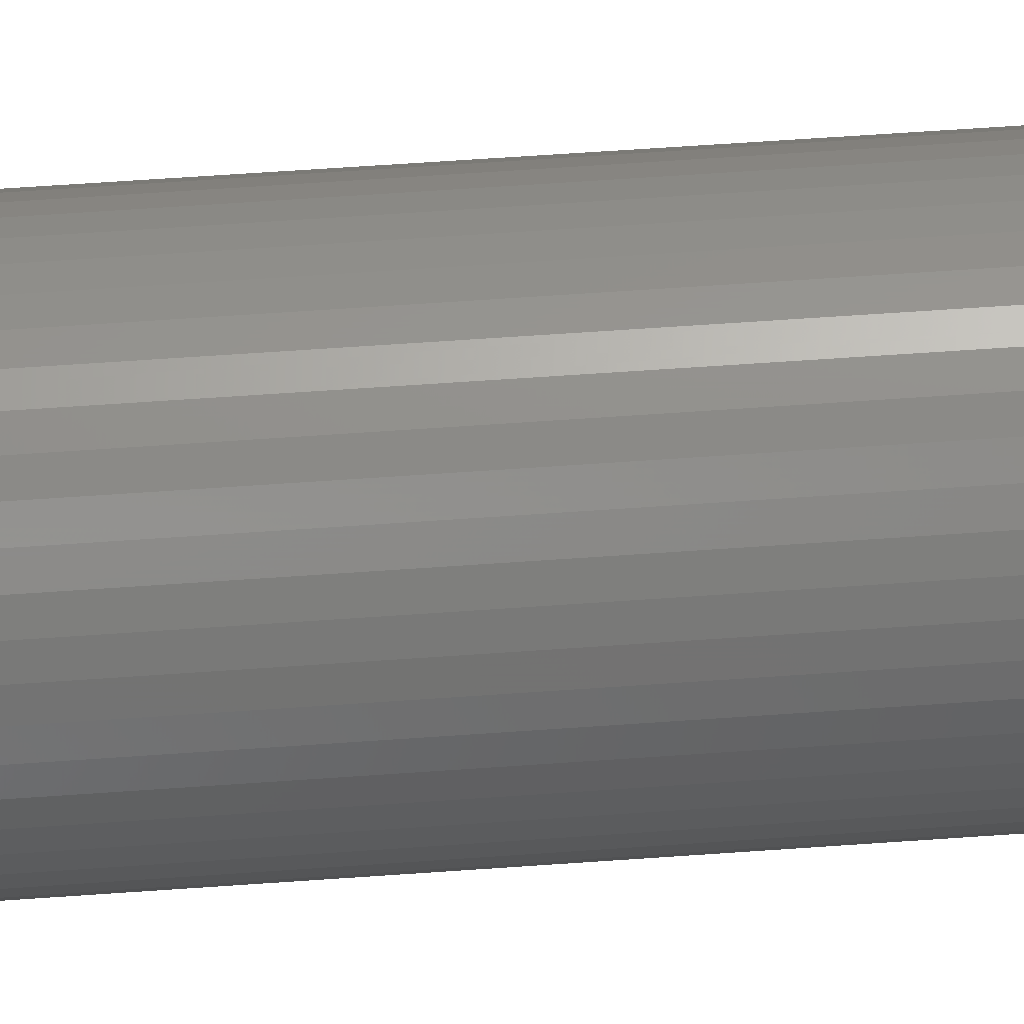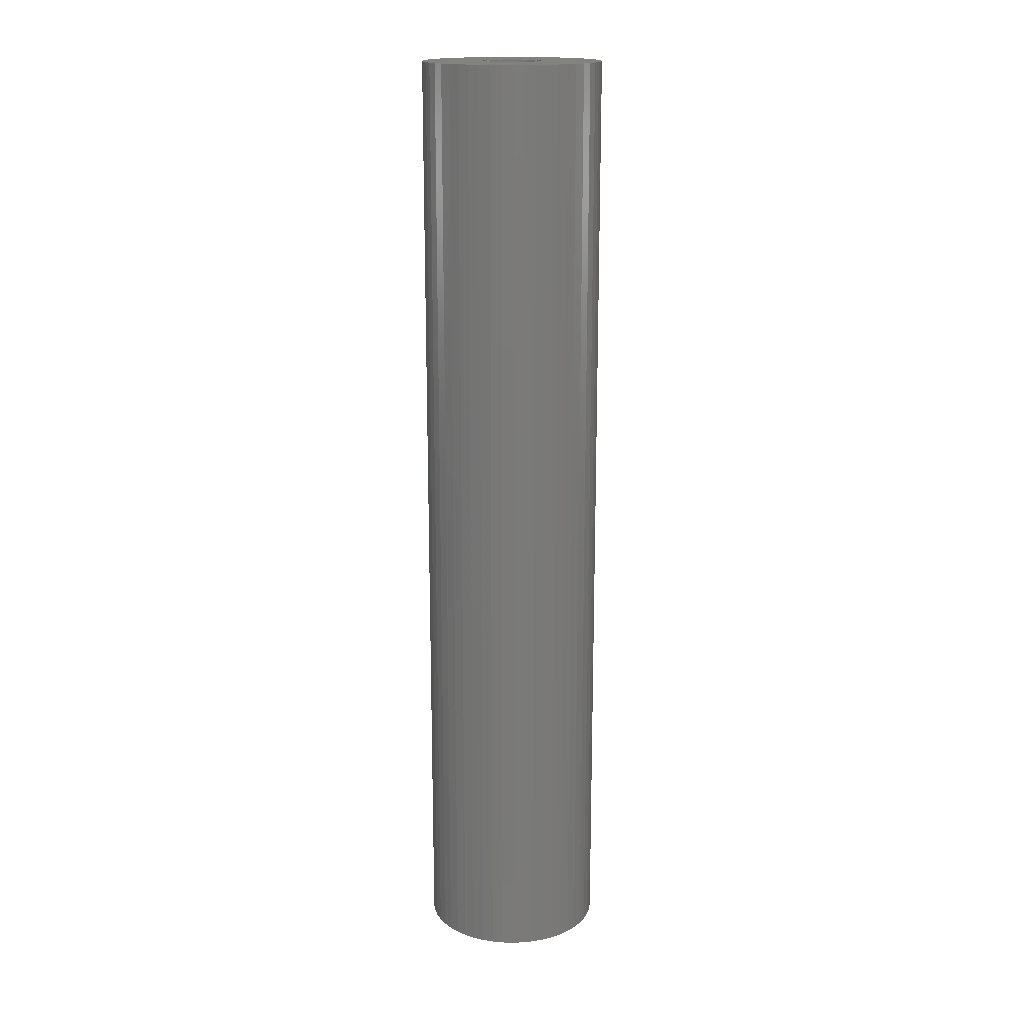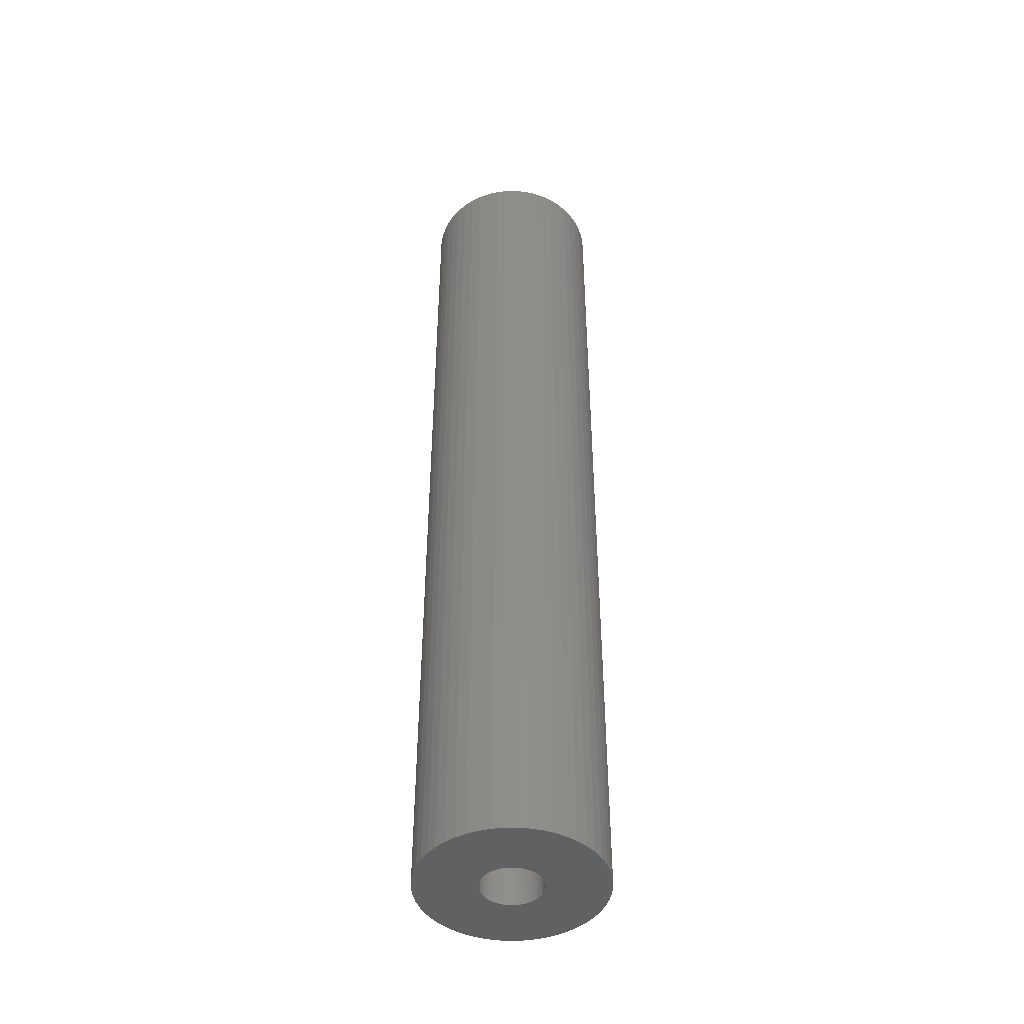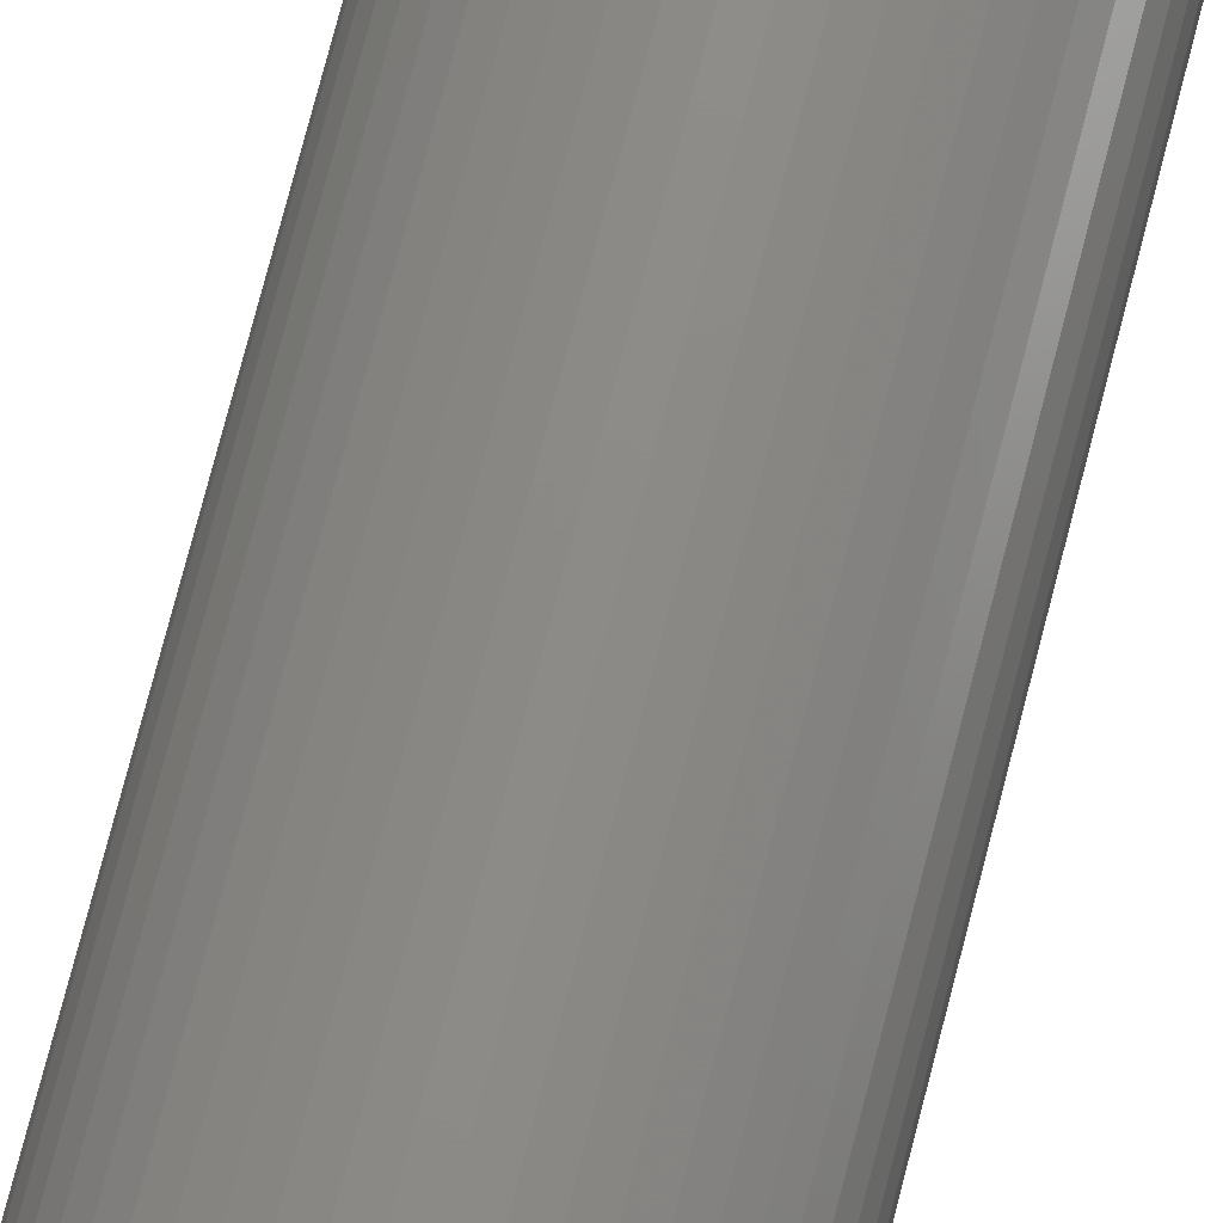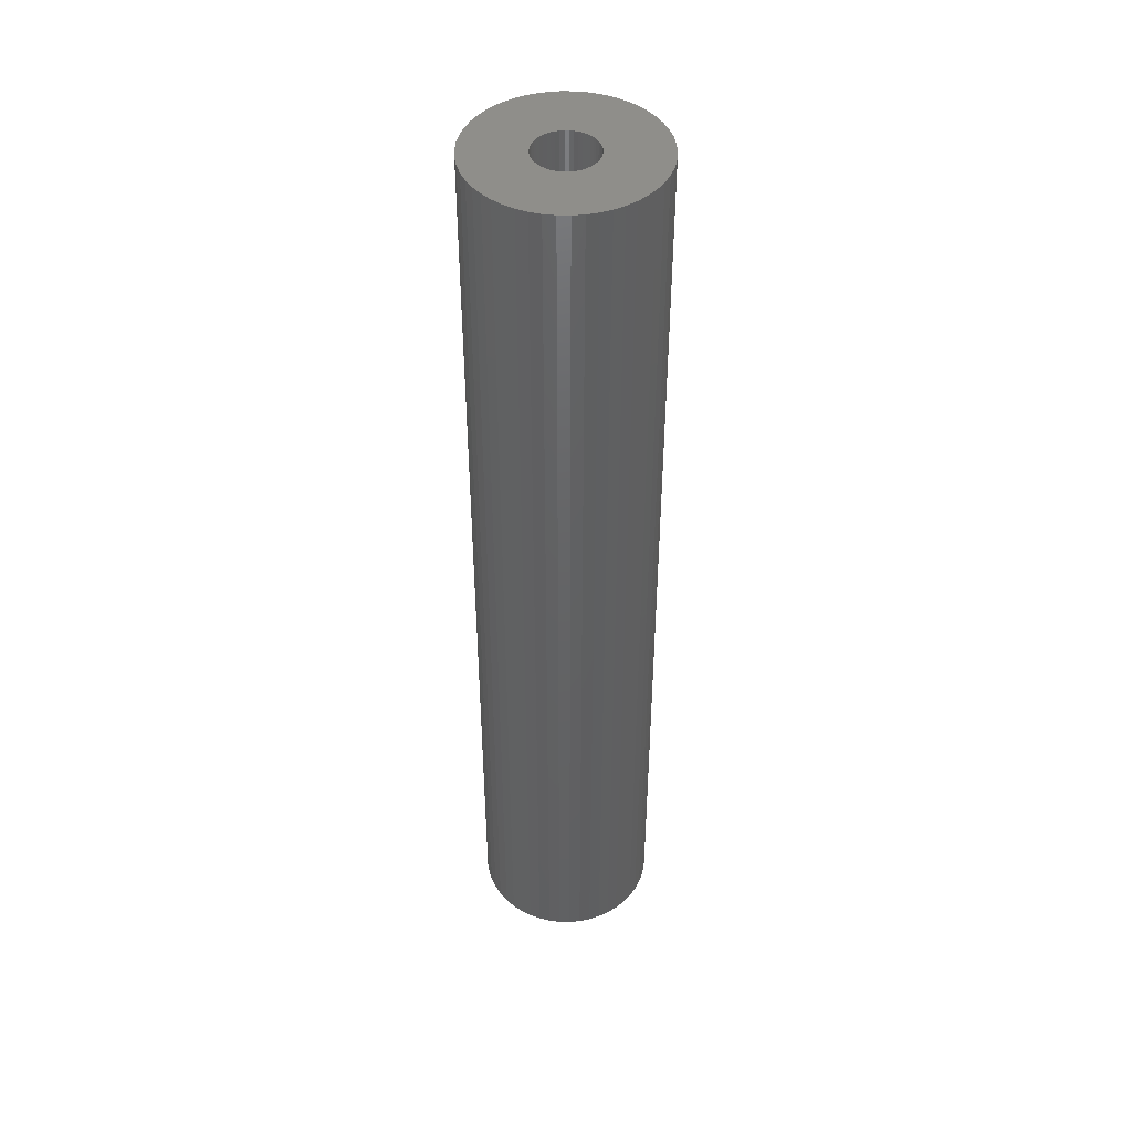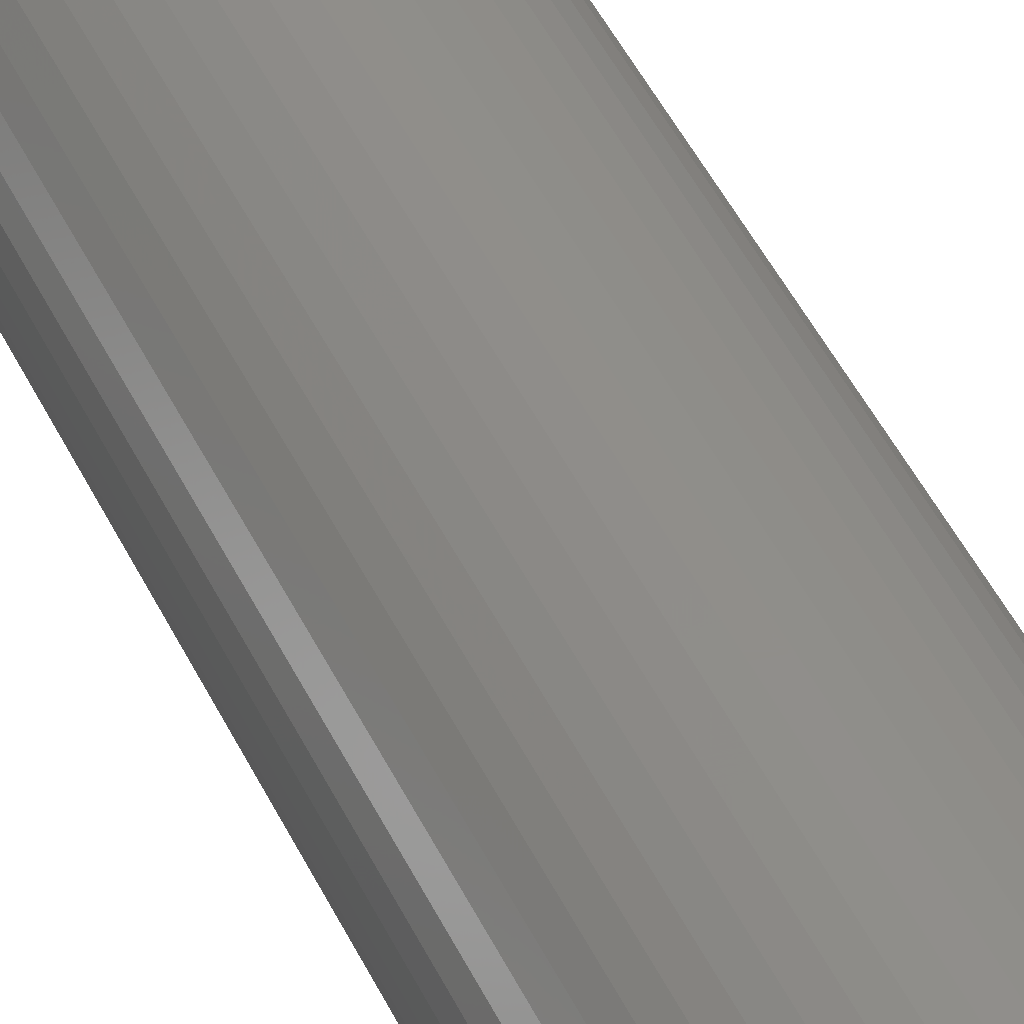
<metadata>
{"format":"stl","ext":"stl","renderer":"f3d","projection":"perspective","resolution":1024,"background":"white","views":[{"elev":58.1,"azim":-94.3,"up":"+Y"},{"elev":17.0,"azim":17.4,"up":"+Z"},{"elev":-45.2,"azim":-35.2,"up":"+Z"},{"elev":75.6,"azim":-165.5,"up":"+Y"},{"elev":45.0,"azim":137.9,"up":"+Z"},{"elev":45.9,"azim":155.7,"up":"+Y"}]}
</metadata>
<code>
# stl→obj: 200 verts, 400 faces
v 6 0 31.5
v 5.953 0.752 -31.5
v 5.953 0.752 31.5
v 6 0 -31.5
v -6 0 -31.5
v -5.953 0.752 31.5
v -5.953 0.752 -31.5
v -6 0 31.5
v 0.3767 5.988 -31.5
v -0.3767 5.988 31.5
v 0.3767 5.988 31.5
v -0.3767 5.988 -31.5
v -0.3767 -5.988 -31.5
v 0.3767 -5.988 31.5
v -0.3767 -5.988 31.5
v 0.3767 -5.988 -31.5
v 4.374 4.107 -31.5
v 3.825 4.623 31.5
v 4.374 4.107 31.5
v 3.825 4.623 -31.5
v -3.825 4.623 -31.5
v -4.374 4.107 31.5
v -3.825 4.623 31.5
v -4.374 4.107 -31.5
v -1.854 5.706 -31.5
v -2.555 5.429 31.5
v -1.854 5.706 31.5
v -2.555 5.429 -31.5
v 5.579 2.209 31.5
v 5.258 2.891 -31.5
v 5.258 2.891 31.5
v 5.579 2.209 -31.5
v 5.811 1.492 -31.5
v 5.811 1.492 31.5
v 2.555 5.429 -31.5
v 1.854 5.706 31.5
v 2.555 5.429 31.5
v 1.854 5.706 -31.5
v 1.124 5.894 31.5
v 1.124 5.894 -31.5
v 3.215 5.066 -31.5
v 3.215 5.066 31.5
v -5.579 2.209 -31.5
v -5.258 2.891 31.5
v -5.258 2.891 -31.5
v -5.579 2.209 31.5
v -5.811 1.492 -31.5
v -5.811 1.492 31.5
v -1.124 5.894 31.5
v -1.124 5.894 -31.5
v 1.124 -5.894 31.5
v 1.124 -5.894 -31.5
v 1.854 -5.706 -31.5
v 2.555 -5.429 31.5
v 1.854 -5.706 31.5
v 2.555 -5.429 -31.5
v 4.854 3.527 31.5
v 4.854 3.527 -31.5
v -4.854 3.527 31.5
v -4.854 3.527 -31.5
v 2 0 31.5
v 1.984 0.2507 31.5
v 5.953 -0.752 31.5
v 1.937 0.4974 31.5
v 1.984 -0.2507 31.5
v 1.86 0.7362 31.5
v 5.811 -1.492 31.5
v 1.753 0.9635 31.5
v 1.937 -0.4974 31.5
v 1.618 1.176 31.5
v 5.579 -2.209 31.5
v 1.458 1.369 31.5
v 1.86 -0.7362 31.5
v 1.275 1.541 31.5
v 5.258 -2.891 31.5
v 1.072 1.689 31.5
v 1.753 -0.9635 31.5
v 4.854 -3.527 31.5
v 0.8516 1.81 31.5
v 0.618 1.902 31.5
v 0.3748 1.965 31.5
v 0.1256 1.996 31.5
v -0.1256 1.996 31.5
v -0.3748 1.965 31.5
v -0.618 1.902 31.5
v -0.8516 1.81 31.5
v -1.072 1.689 31.5
v -3.215 5.066 31.5
v -1.275 1.541 31.5
v -1.458 1.369 31.5
v -1.618 1.176 31.5
v -1.753 0.9635 31.5
v 1.618 -1.176 31.5
v 4.374 -4.107 31.5
v 1.458 -1.369 31.5
v 3.825 -4.623 31.5
v 1.275 -1.541 31.5
v 3.215 -5.066 31.5
v 1.072 -1.689 31.5
v 0.8516 -1.81 31.5
v 0.618 -1.902 31.5
v 0.3748 -1.965 31.5
v 0.1256 -1.996 31.5
v -0.1256 -1.996 31.5
v -0.3748 -1.965 31.5
v -1.124 -5.894 31.5
v -0.618 -1.902 31.5
v -1.854 -5.706 31.5
v -0.8516 -1.81 31.5
v -2.555 -5.429 31.5
v -1.072 -1.689 31.5
v -3.215 -5.066 31.5
v -1.275 -1.541 31.5
v -3.825 -4.623 31.5
v -1.458 -1.369 31.5
v -4.374 -4.107 31.5
v -1.618 -1.176 31.5
v -4.854 -3.527 31.5
v -1.753 -0.9635 31.5
v -5.258 -2.891 31.5
v -1.86 -0.7362 31.5
v -5.579 -2.209 31.5
v -1.937 -0.4974 31.5
v -5.811 -1.492 31.5
v -1.984 -0.2507 31.5
v -5.953 -0.752 31.5
v -2 0 31.5
v -1.86 0.7362 31.5
v -1.937 0.4974 31.5
v -1.984 0.2507 31.5
v -3.215 5.066 -31.5
v 5.953 -0.752 -31.5
v 3.215 -5.066 -31.5
v 3.825 -4.623 -31.5
v 4.374 -4.107 -31.5
v 5.811 -1.492 -31.5
v -4.374 -4.107 -31.5
v -3.825 -4.623 -31.5
v -5.258 -2.891 -31.5
v -5.579 -2.209 -31.5
v -4.854 -3.527 -31.5
v 2 0 -31.5
v 1.984 -0.2507 -31.5
v 1.937 -0.4974 -31.5
v 5.579 -2.209 -31.5
v 1.984 0.2507 -31.5
v 1.86 -0.7362 -31.5
v 5.258 -2.891 -31.5
v 1.753 -0.9635 -31.5
v 4.854 -3.527 -31.5
v 1.937 0.4974 -31.5
v 1.618 -1.176 -31.5
v 1.458 -1.369 -31.5
v 1.86 0.7362 -31.5
v 1.275 -1.541 -31.5
v 1.072 -1.689 -31.5
v 1.753 0.9635 -31.5
v 0.8516 -1.81 -31.5
v 0.618 -1.902 -31.5
v 0.3748 -1.965 -31.5
v 0.1256 -1.996 -31.5
v -0.1256 -1.996 -31.5
v -0.3748 -1.965 -31.5
v -1.124 -5.894 -31.5
v -0.618 -1.902 -31.5
v -1.854 -5.706 -31.5
v -0.8516 -1.81 -31.5
v -2.555 -5.429 -31.5
v -1.072 -1.689 -31.5
v -3.215 -5.066 -31.5
v -1.275 -1.541 -31.5
v -1.458 -1.369 -31.5
v -1.618 -1.176 -31.5
v -1.753 -0.9635 -31.5
v 1.618 1.176 -31.5
v 1.458 1.369 -31.5
v 1.275 1.541 -31.5
v 1.072 1.689 -31.5
v 0.8516 1.81 -31.5
v 0.618 1.902 -31.5
v 0.3748 1.965 -31.5
v 0.1256 1.996 -31.5
v -0.1256 1.996 -31.5
v -0.3748 1.965 -31.5
v -0.618 1.902 -31.5
v -0.8516 1.81 -31.5
v -1.072 1.689 -31.5
v -1.275 1.541 -31.5
v -1.458 1.369 -31.5
v -1.618 1.176 -31.5
v -1.753 0.9635 -31.5
v -1.86 0.7362 -31.5
v -1.937 0.4974 -31.5
v -1.984 0.2507 -31.5
v -2 0 -31.5
v -1.86 -0.7362 -31.5
v -1.937 -0.4974 -31.5
v -5.811 -1.492 -31.5
v -1.984 -0.2507 -31.5
v -5.953 -0.752 -31.5
f 1 2 3
f 2 1 4
f 5 6 7
f 6 5 8
f 9 10 11
f 10 9 12
f 13 14 15
f 14 13 16
f 17 18 19
f 18 17 20
f 21 22 23
f 22 21 24
f 25 26 27
f 26 25 28
f 29 30 31
f 30 29 32
f 3 33 34
f 33 3 2
f 35 36 37
f 36 35 38
f 38 39 36
f 39 38 40
f 41 37 42
f 37 41 35
f 43 44 45
f 44 43 46
f 47 46 43
f 46 47 48
f 12 49 10
f 49 12 50
f 16 51 14
f 51 16 52
f 53 54 55
f 54 53 56
f 34 32 29
f 32 34 33
f 57 17 19
f 17 57 58
f 31 58 57
f 58 31 30
f 40 11 39
f 11 40 9
f 20 42 18
f 42 20 41
f 45 59 60
f 59 45 44
f 60 22 24
f 22 60 59
f 7 48 47
f 48 7 6
f 61 1 3
f 62 3 34
f 1 61 63
f 64 34 29
f 65 63 61
f 66 29 31
f 63 65 67
f 68 31 57
f 69 67 65
f 70 57 19
f 67 69 71
f 72 19 18
f 73 71 69
f 74 18 42
f 71 73 75
f 76 42 37
f 77 75 73
f 75 77 78
f 3 62 61
f 34 64 62
f 29 66 64
f 79 37 36
f 31 68 66
f 57 70 68
f 19 72 70
f 18 74 72
f 80 36 39
f 42 76 74
f 37 79 76
f 36 80 79
f 81 39 11
f 39 81 80
f 11 82 81
f 11 83 82
f 10 83 11
f 83 10 84
f 49 84 10
f 84 49 85
f 27 85 49
f 85 27 86
f 26 86 27
f 86 26 87
f 88 87 26
f 87 88 89
f 23 89 88
f 89 23 90
f 22 90 23
f 90 22 91
f 59 91 22
f 91 59 92
f 93 78 77
f 78 93 94
f 95 94 93
f 94 95 96
f 97 96 95
f 96 97 98
f 99 98 97
f 98 99 54
f 100 54 99
f 54 100 55
f 101 55 100
f 55 101 51
f 102 51 101
f 51 102 14
f 103 14 102
f 104 14 103
f 15 104 105
f 104 15 14
f 106 105 107
f 108 107 109
f 110 109 111
f 105 106 15
f 112 111 113
f 114 113 115
f 116 115 117
f 118 117 119
f 107 108 106
f 120 119 121
f 122 121 123
f 124 123 125
f 126 125 127
f 44 92 59
f 109 110 108
f 92 44 128
f 111 112 110
f 46 128 44
f 113 114 112
f 128 46 129
f 115 116 114
f 48 129 46
f 117 118 116
f 129 48 130
f 119 120 118
f 6 130 48
f 121 122 120
f 130 6 127
f 123 124 122
f 8 127 6
f 125 126 124
f 127 8 126
f 28 88 26
f 88 28 131
f 131 23 88
f 23 131 21
f 50 27 49
f 27 50 25
f 63 4 1
f 4 63 132
f 56 98 54
f 98 56 133
f 134 94 96
f 94 134 135
f 67 132 63
f 132 67 136
f 137 114 116
f 114 137 138
f 139 122 140
f 122 139 120
f 141 120 139
f 120 141 118
f 142 4 132
f 143 132 136
f 4 142 2
f 144 136 145
f 146 2 142
f 147 145 148
f 2 146 33
f 149 148 150
f 151 33 146
f 152 150 135
f 33 151 32
f 153 135 134
f 154 32 151
f 155 134 133
f 32 154 30
f 156 133 56
f 157 30 154
f 30 157 58
f 132 143 142
f 136 144 143
f 145 147 144
f 158 56 53
f 148 149 147
f 150 152 149
f 135 153 152
f 134 155 153
f 159 53 52
f 133 156 155
f 56 158 156
f 53 159 158
f 160 52 16
f 52 160 159
f 16 161 160
f 16 162 161
f 13 162 16
f 162 13 163
f 164 163 13
f 163 164 165
f 166 165 164
f 165 166 167
f 168 167 166
f 167 168 169
f 170 169 168
f 169 170 171
f 138 171 170
f 171 138 172
f 137 172 138
f 172 137 173
f 141 173 137
f 173 141 174
f 175 58 157
f 58 175 17
f 176 17 175
f 17 176 20
f 177 20 176
f 20 177 41
f 178 41 177
f 41 178 35
f 179 35 178
f 35 179 38
f 180 38 179
f 38 180 40
f 181 40 180
f 40 181 9
f 182 9 181
f 183 9 182
f 12 183 184
f 183 12 9
f 50 184 185
f 25 185 186
f 28 186 187
f 184 50 12
f 131 187 188
f 21 188 189
f 24 189 190
f 60 190 191
f 185 25 50
f 45 191 192
f 43 192 193
f 47 193 194
f 7 194 195
f 139 174 141
f 186 28 25
f 174 139 196
f 187 131 28
f 140 196 139
f 188 21 131
f 196 140 197
f 189 24 21
f 198 197 140
f 190 60 24
f 197 198 199
f 191 45 60
f 200 199 198
f 192 43 45
f 199 200 195
f 193 47 43
f 5 195 200
f 194 7 47
f 195 5 7
f 75 145 71
f 145 75 148
f 94 150 78
f 150 94 135
f 137 118 141
f 118 137 116
f 140 124 198
f 124 140 122
f 52 55 51
f 55 52 53
f 133 96 98
f 96 133 134
f 71 136 67
f 136 71 145
f 78 148 75
f 148 78 150
f 164 15 106
f 15 164 13
f 168 108 110
f 108 168 166
f 166 106 108
f 106 166 164
f 198 126 200
f 126 198 124
f 200 8 5
f 8 200 126
f 170 110 112
f 110 170 168
f 138 112 114
f 112 138 170
f 142 62 146
f 62 142 61
f 127 194 130
f 194 127 195
f 183 82 83
f 82 183 182
f 177 72 74
f 72 177 176
f 189 89 90
f 89 189 188
f 186 85 86
f 85 186 185
f 153 93 152
f 93 153 95
f 154 68 157
f 68 154 66
f 146 64 151
f 64 146 62
f 180 79 80
f 79 180 179
f 178 74 76
f 74 178 177
f 128 191 92
f 191 128 192
f 92 190 91
f 190 92 191
f 129 192 128
f 192 129 193
f 187 86 87
f 86 187 186
f 184 83 84
f 83 184 183
f 143 61 142
f 61 143 65
f 163 107 105
f 107 163 165
f 160 103 102
f 103 160 161
f 151 66 154
f 66 151 64
f 175 72 176
f 72 175 70
f 157 70 175
f 70 157 68
f 181 80 81
f 80 181 180
f 182 81 82
f 81 182 181
f 179 76 79
f 76 179 178
f 91 189 90
f 189 91 190
f 130 193 129
f 193 130 194
f 188 87 89
f 87 188 187
f 185 84 85
f 84 185 184
f 156 100 99
f 100 156 158
f 152 77 149
f 77 152 93
f 147 69 144
f 69 147 73
f 144 65 143
f 65 144 69
f 117 174 119
f 174 117 173
f 119 196 121
f 196 119 174
f 121 197 123
f 197 121 196
f 158 101 100
f 101 158 159
f 159 102 101
f 102 159 160
f 149 73 147
f 73 149 77
f 161 104 103
f 104 161 162
f 165 109 107
f 109 165 167
f 125 195 127
f 195 125 199
f 155 99 97
f 99 155 156
f 153 97 95
f 97 153 155
f 162 105 104
f 105 162 163
f 167 111 109
f 111 167 169
f 115 173 117
f 173 115 172
f 123 199 125
f 199 123 197
f 171 115 113
f 115 171 172
f 169 113 111
f 113 169 171

</code>
